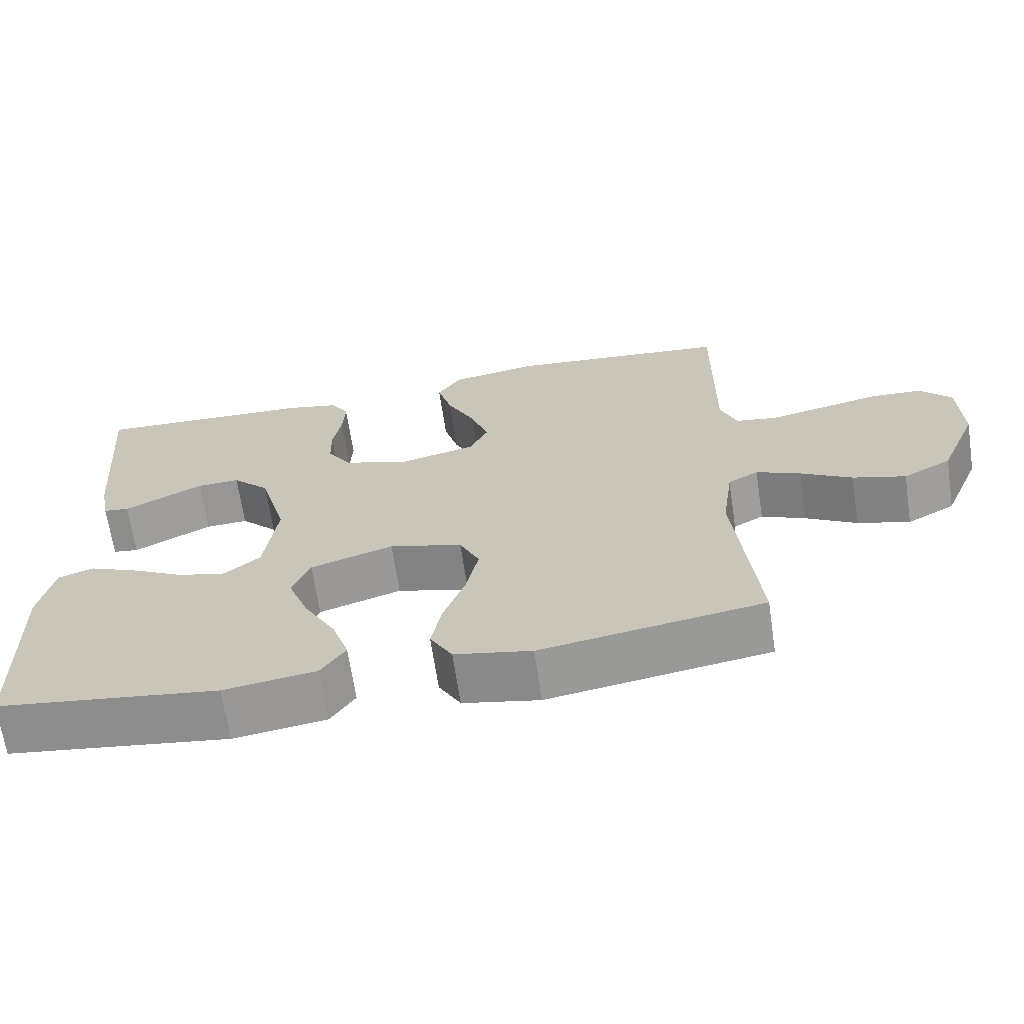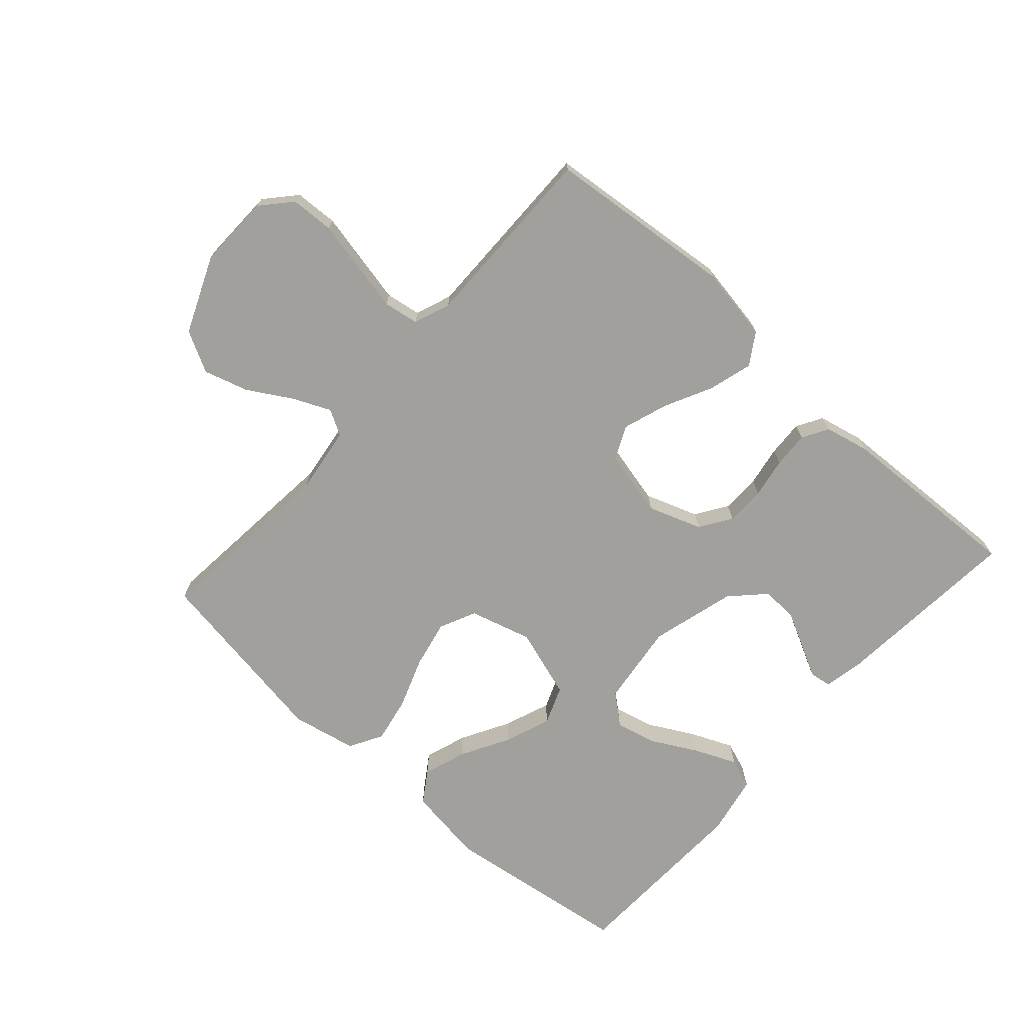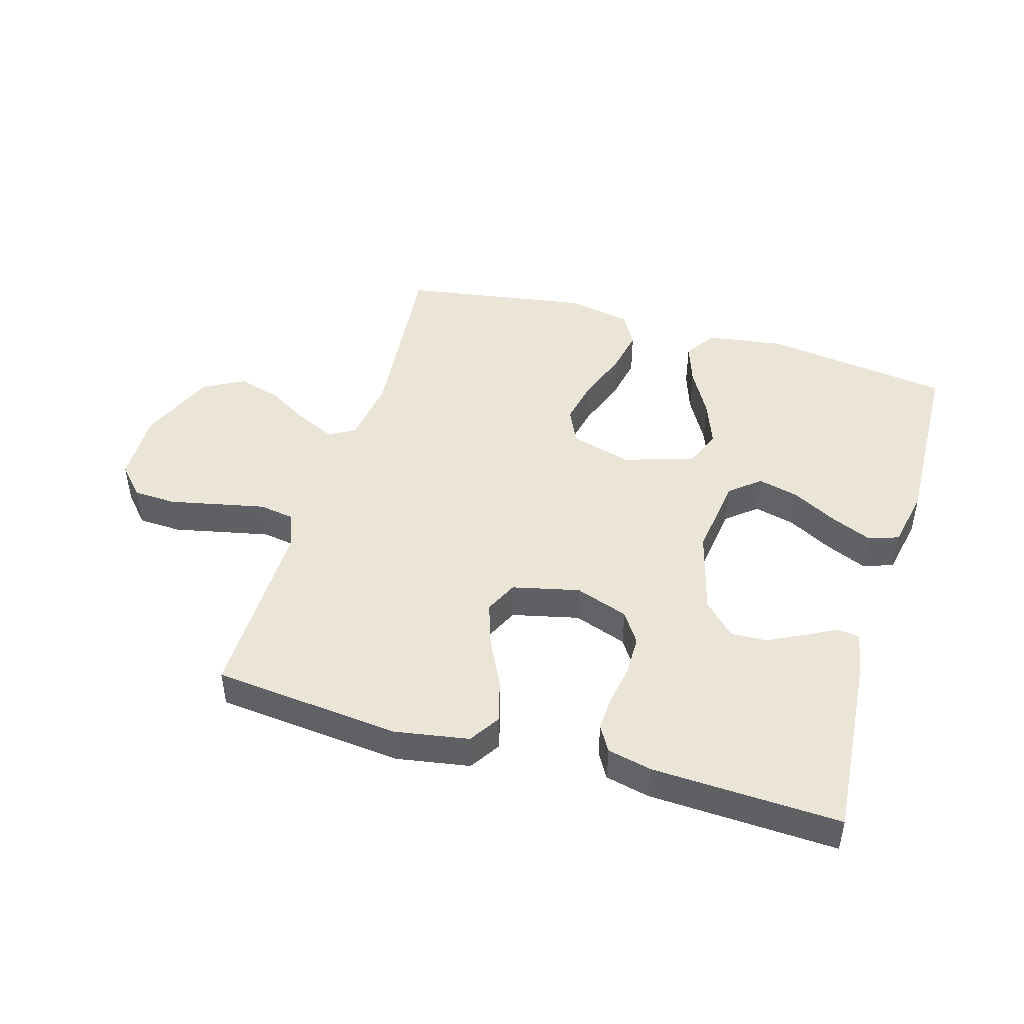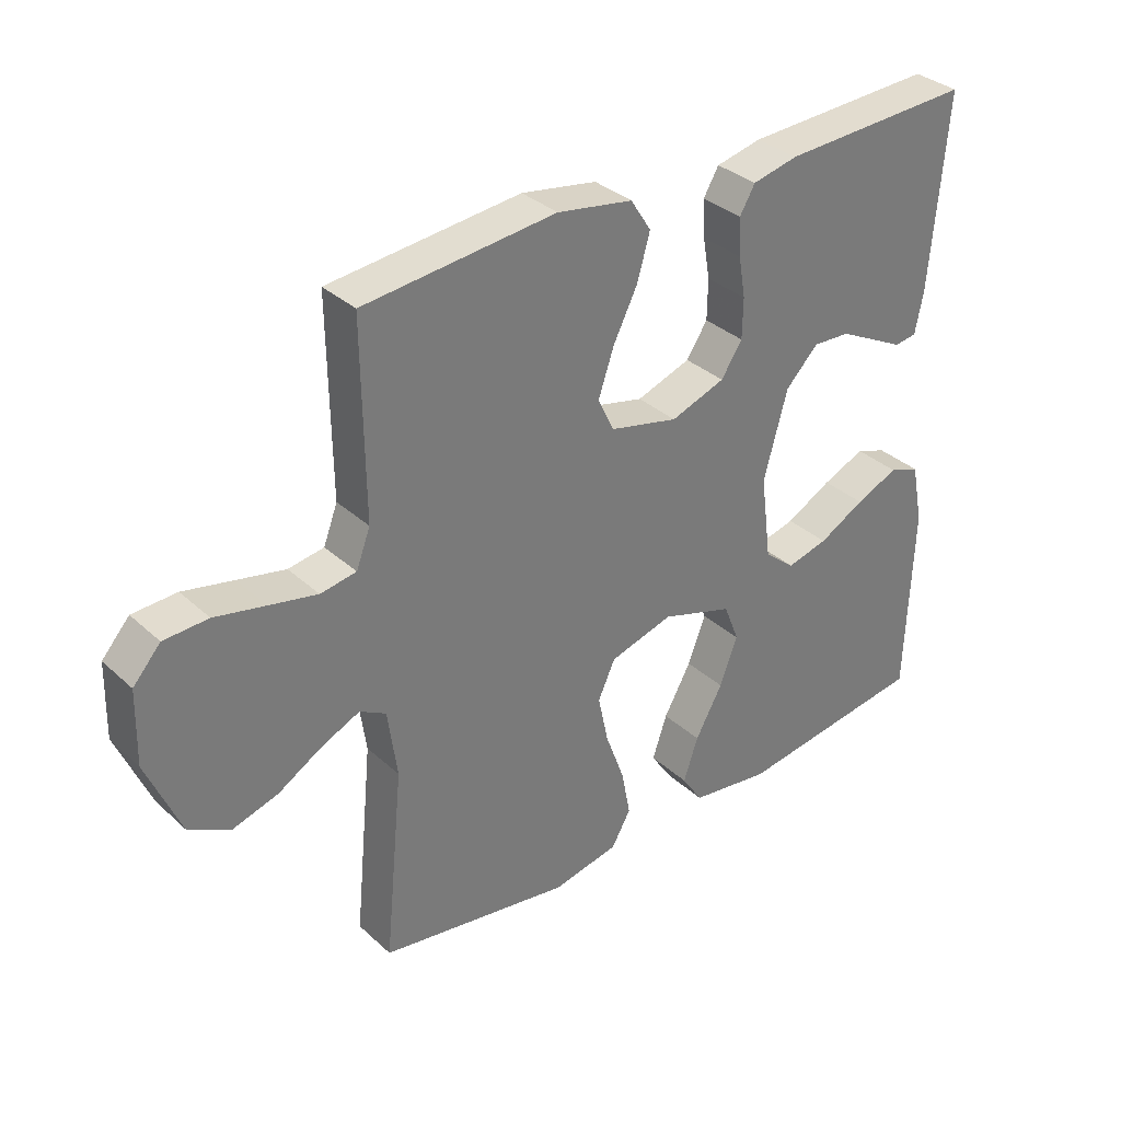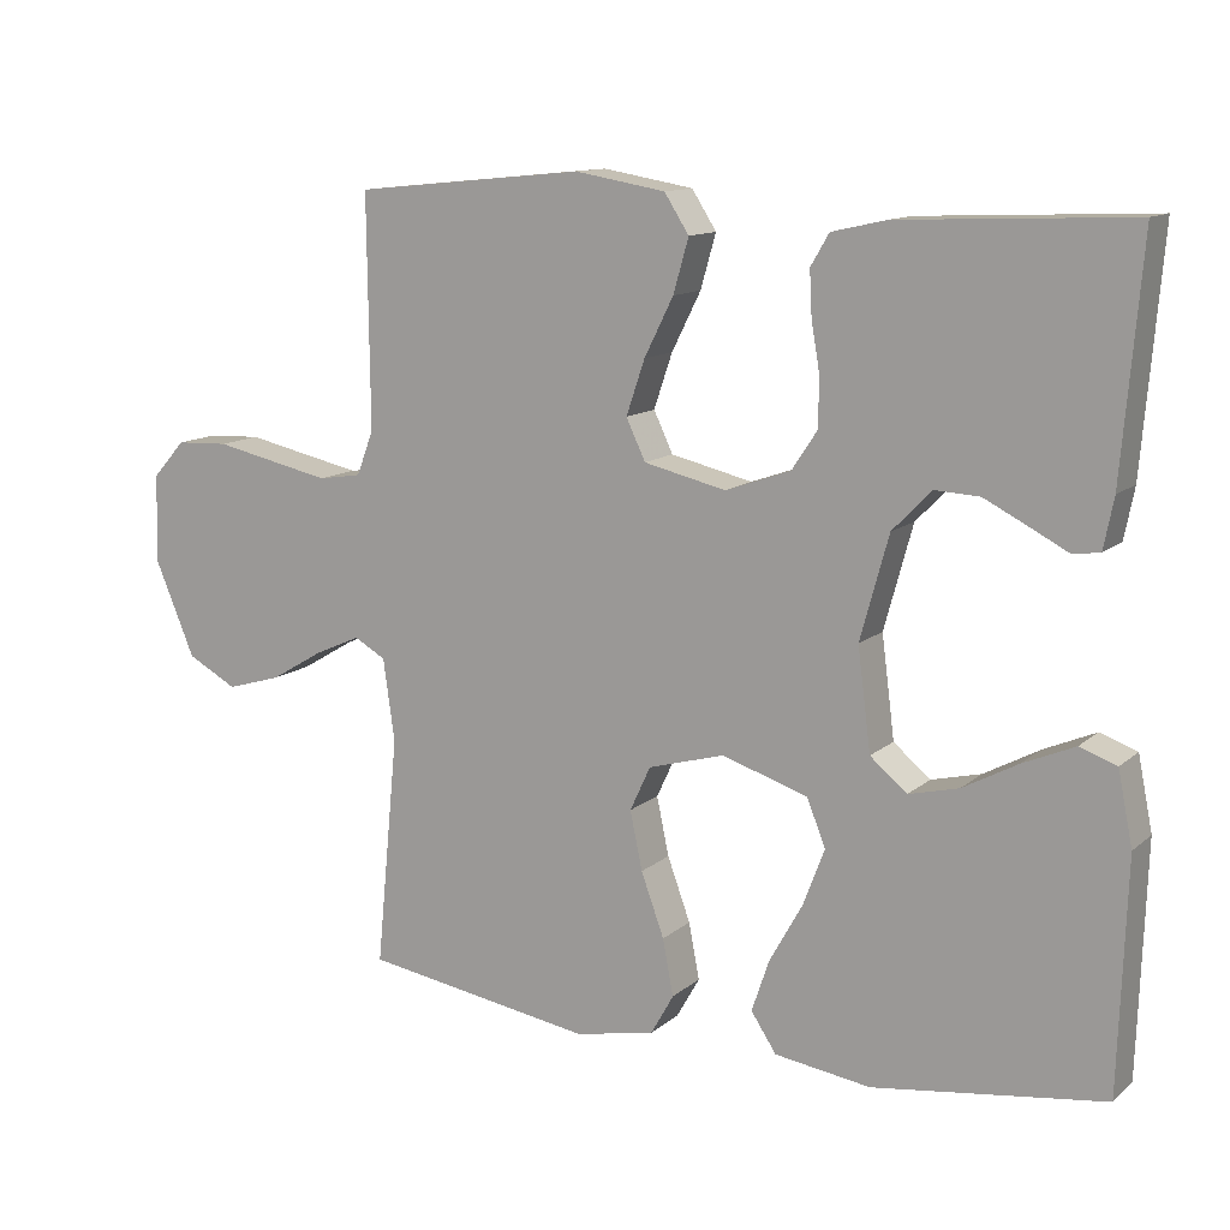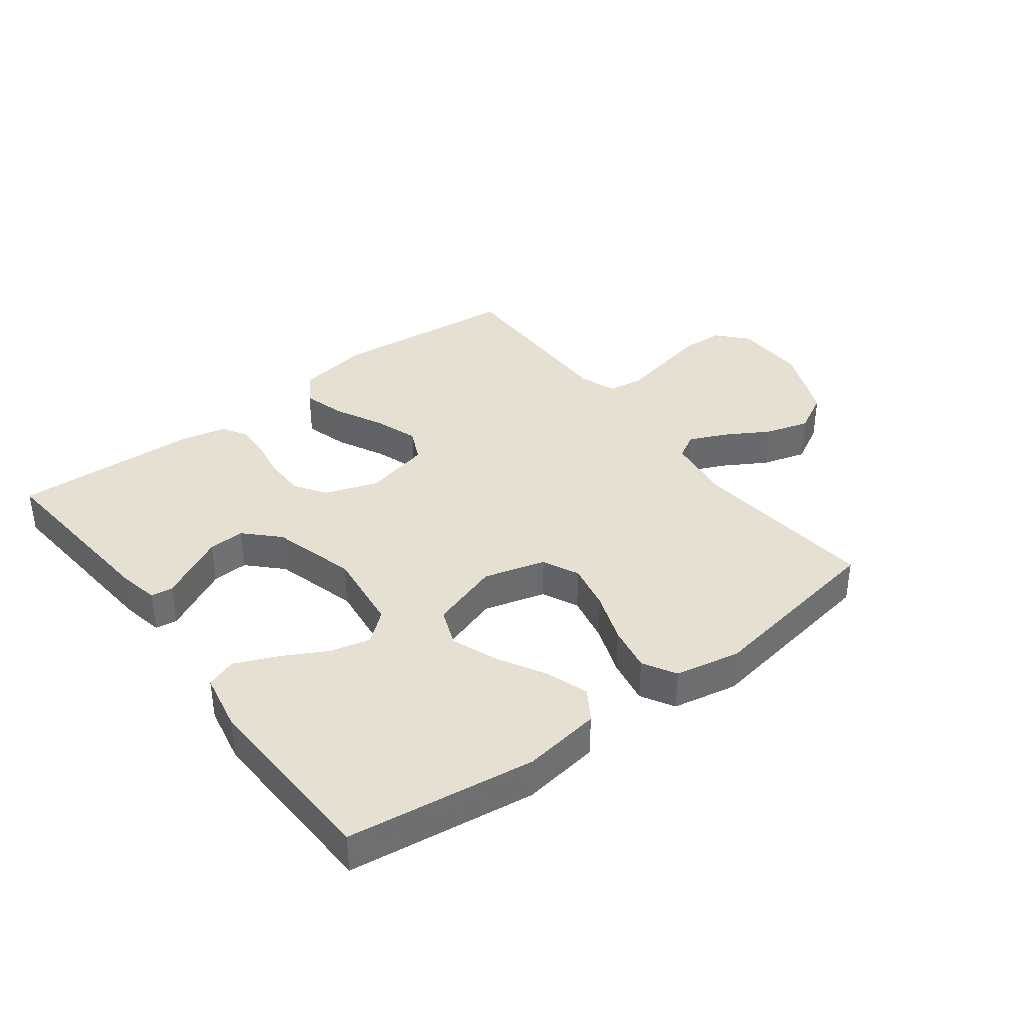
<metadata>
{"format":"obj","ext":"obj","renderer":"f3d","projection":"perspective","resolution":1024,"background":"white","views":[{"elev":-67.1,"azim":-171.5,"up":"+Z"},{"elev":-71.6,"azim":-41.8,"up":"+Y"},{"elev":46.0,"azim":16.4,"up":"+Y"},{"elev":33.8,"azim":-39.3,"up":"+Z"},{"elev":12.3,"azim":28.9,"up":"+Z"},{"elev":37.7,"azim":142.7,"up":"+Y"}]}
</metadata>
<code>
v -0.5 0.07 -0.5
v -0.471 0.07 -0.2
v -0.486 0.07 -0.093
v -0.527 0.07 -0.07
v -0.587 0.07 -0.097
v -0.656 0.07 -0.138
v -0.727 0.07 -0.159
v -0.792 0.07 -0.124
v -0.844 0.07 0
v -0.841 0.07 0.115
v -0.798 0.07 0.163
v -0.729 0.07 0.166
v -0.65 0.07 0.149
v -0.575 0.07 0.133
v -0.519 0.07 0.142
v -0.497 0.07 0.2
v -0.5 0.07 0.5
v -0.2 0.07 0.53
v -0.082 0.07 0.51
v -0.05 0.07 0.46
v -0.07 0.07 0.39
v -0.108 0.07 0.314
v -0.132 0.07 0.243
v -0.107 0.07 0.19
v 0 0.07 0.165
v 0.085 0.07 0.195
v 0.118 0.07 0.245
v 0.119 0.07 0.308
v 0.108 0.07 0.372
v 0.105 0.07 0.43
v 0.129 0.07 0.471
v 0.2 0.07 0.487
v 0.5 0.07 0.5
v 0.475 0.07 0.2
v 0.462 0.07 0.134
v 0.427 0.07 0.129
v 0.377 0.07 0.155
v 0.32 0.07 0.184
v 0.262 0.07 0.187
v 0.211 0.07 0.135
v 0.174 0.07 0
v 0.191 0.07 -0.132
v 0.239 0.07 -0.172
v 0.304 0.07 -0.156
v 0.376 0.07 -0.117
v 0.443 0.07 -0.088
v 0.491 0.07 -0.105
v 0.51 0.07 -0.2
v 0.5 0.07 -0.5
v 0.2 0.07 -0.541
v 0.075 0.07 -0.523
v 0.042 0.07 -0.473
v 0.065 0.07 -0.405
v 0.108 0.07 -0.328
v 0.136 0.07 -0.254
v 0.112 0.07 -0.193
v 0 0.07 -0.157
v -0.099 0.07 -0.185
v -0.126 0.07 -0.243
v -0.11 0.07 -0.319
v -0.08 0.07 -0.401
v -0.066 0.07 -0.474
v -0.096 0.07 -0.527
v -0.2 0.07 -0.548
v -0.5 0 -0.5
v -0.471 0 -0.2
v -0.486 0 -0.093
v -0.527 0 -0.07
v -0.587 0 -0.097
v -0.656 0 -0.138
v -0.727 0 -0.159
v -0.792 0 -0.124
v -0.844 0 0
v -0.841 0 0.115
v -0.798 0 0.163
v -0.729 0 0.166
v -0.65 0 0.149
v -0.575 0 0.133
v -0.519 0 0.142
v -0.497 0 0.2
v -0.5 0 0.5
v -0.2 0 0.53
v -0.082 0 0.51
v -0.05 0 0.46
v -0.07 0 0.39
v -0.108 0 0.314
v -0.132 0 0.243
v -0.107 0 0.19
v 0 0 0.165
v 0.085 0 0.195
v 0.118 0 0.245
v 0.119 0 0.308
v 0.108 0 0.372
v 0.105 0 0.43
v 0.129 0 0.471
v 0.2 0 0.487
v 0.5 0 0.5
v 0.475 0 0.2
v 0.462 0 0.134
v 0.427 0 0.129
v 0.377 0 0.155
v 0.32 0 0.184
v 0.262 0 0.187
v 0.211 0 0.135
v 0.174 0 0
v 0.191 0 -0.132
v 0.239 0 -0.172
v 0.304 0 -0.156
v 0.376 0 -0.117
v 0.443 0 -0.088
v 0.491 0 -0.105
v 0.51 0 -0.2
v 0.5 0 -0.5
v 0.2 0 -0.541
v 0.075 0 -0.523
v 0.042 0 -0.473
v 0.065 0 -0.405
v 0.108 0 -0.328
v 0.136 0 -0.254
v 0.112 0 -0.193
v 0 0 -0.157
v -0.099 0 -0.185
v -0.126 0 -0.243
v -0.11 0 -0.319
v -0.08 0 -0.401
v -0.066 0 -0.474
v -0.096 0 -0.527
v -0.2 0 -0.548
f 63 64 1 2
f 60 61 62 63
f 59 60 63 2
f 58 59 2 3
f 57 58 3 4
f 51 52 53 54
f 51 54 55
f 50 51 55
f 49 50 55
f 48 49 55 56
f 44 45 46 47
f 44 47 48
f 43 44 48
f 34 35 36 37
f 34 37 38
f 33 34 38 39
f 28 29 30 31
f 27 28 31 32
f 19 20 21 22
f 19 22 23
f 16 17 18 19
f 15 16 19 23
f 10 11 12 13
f 10 13 14
f 9 10 14
f 8 9 14 15
f 5 6 7 8
f 4 5 8 15
f 43 48 56 57
f 42 43 57 4
f 41 42 4 15
f 40 41 15
f 27 32 33 39
f 26 27 39 40
f 25 26 40
f 15 23 24
f 15 24 25
f 15 25 40
f 66 65 128 127
f 127 126 125 124
f 66 127 124 123
f 67 66 123 122
f 68 67 122 121
f 118 117 116 115
f 119 118 115
f 119 115 114
f 119 114 113
f 120 119 113 112
f 111 110 109 108
f 112 111 108
f 112 108 107
f 101 100 99 98
f 102 101 98
f 103 102 98 97
f 95 94 93 92
f 96 95 92 91
f 86 85 84 83
f 87 86 83
f 83 82 81 80
f 87 83 80 79
f 77 76 75 74
f 78 77 74
f 78 74 73
f 79 78 73 72
f 72 71 70 69
f 79 72 69 68
f 121 120 112 107
f 68 121 107 106
f 79 68 106 105
f 79 105 104
f 103 97 96 91
f 104 103 91 90
f 104 90 89
f 88 87 79
f 89 88 79
f 104 89 79
f 1 65 66 2
f 2 66 67 3
f 3 67 68 4
f 4 68 69 5
f 5 69 70 6
f 6 70 71 7
f 7 71 72 8
f 8 72 73 9
f 9 73 74 10
f 10 74 75 11
f 11 75 76 12
f 12 76 77 13
f 13 77 78 14
f 14 78 79 15
f 15 79 80 16
f 16 80 81 17
f 17 81 82 18
f 18 82 83 19
f 19 83 84 20
f 20 84 85 21
f 21 85 86 22
f 22 86 87 23
f 23 87 88 24
f 24 88 89 25
f 25 89 90 26
f 26 90 91 27
f 27 91 92 28
f 28 92 93 29
f 29 93 94 30
f 30 94 95 31
f 31 95 96 32
f 32 96 97 33
f 33 97 98 34
f 34 98 99 35
f 35 99 100 36
f 36 100 101 37
f 37 101 102 38
f 38 102 103 39
f 39 103 104 40
f 40 104 105 41
f 41 105 106 42
f 42 106 107 43
f 43 107 108 44
f 44 108 109 45
f 45 109 110 46
f 46 110 111 47
f 47 111 112 48
f 48 112 113 49
f 49 113 114 50
f 50 114 115 51
f 51 115 116 52
f 52 116 117 53
f 53 117 118 54
f 54 118 119 55
f 55 119 120 56
f 56 120 121 57
f 57 121 122 58
f 58 122 123 59
f 59 123 124 60
f 60 124 125 61
f 61 125 126 62
f 62 126 127 63
f 63 127 128 64
f 64 128 65 1

</code>
